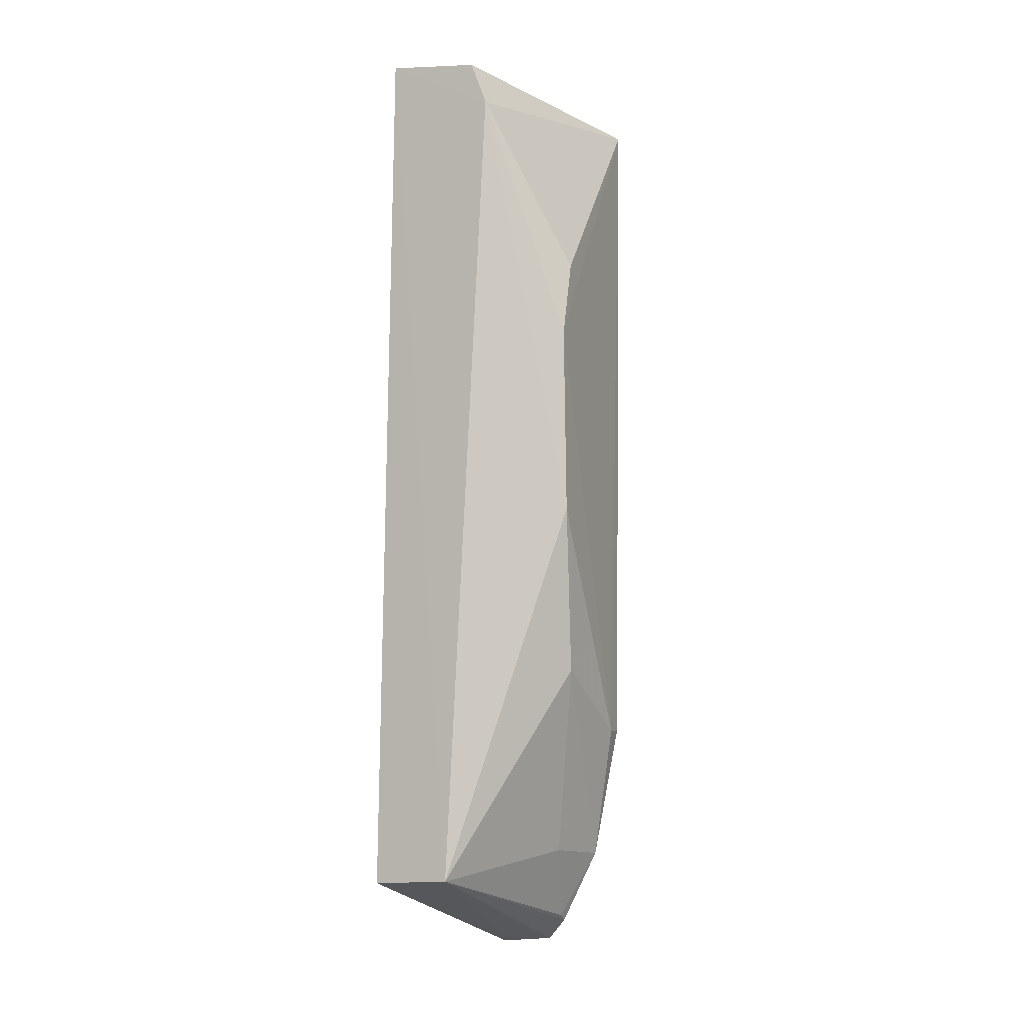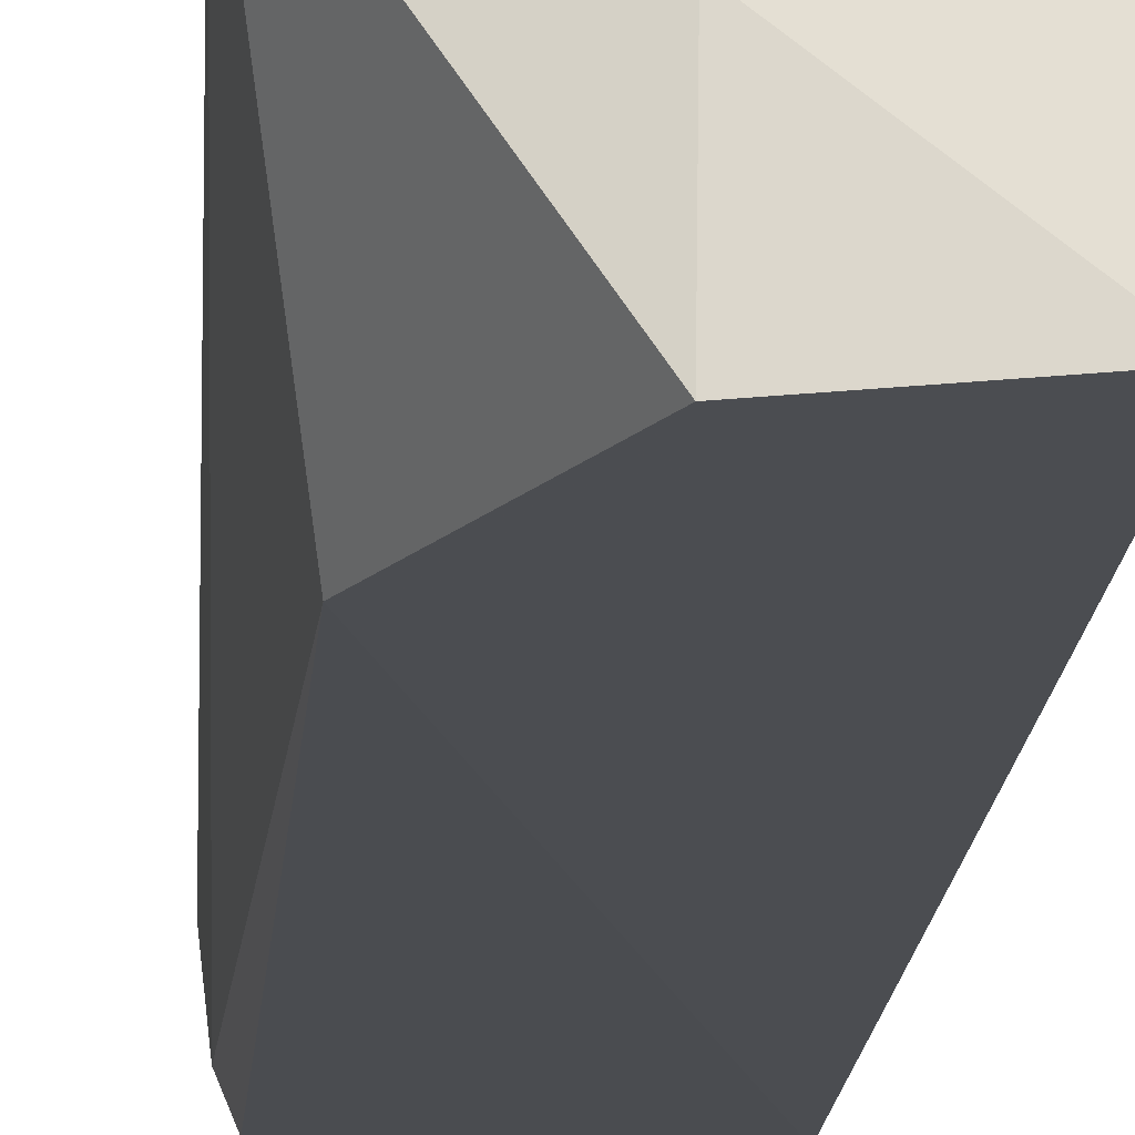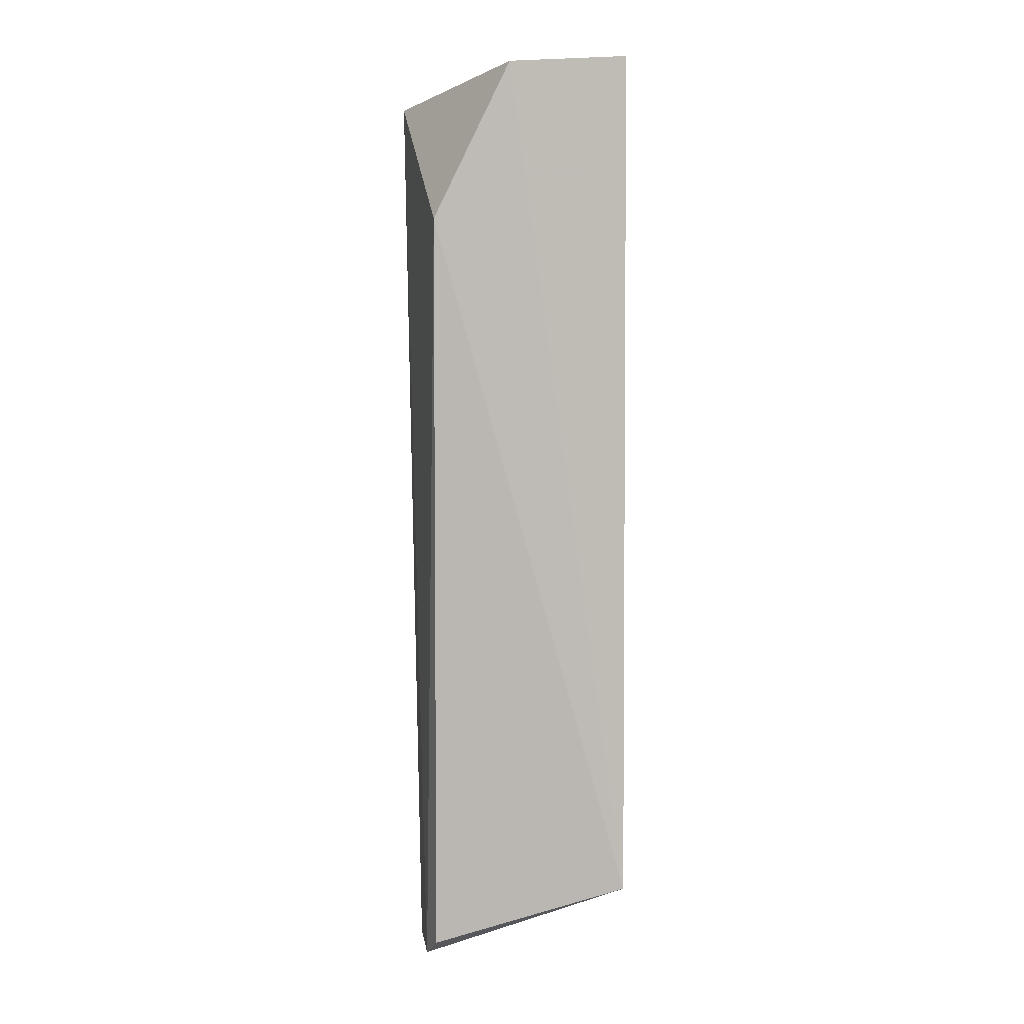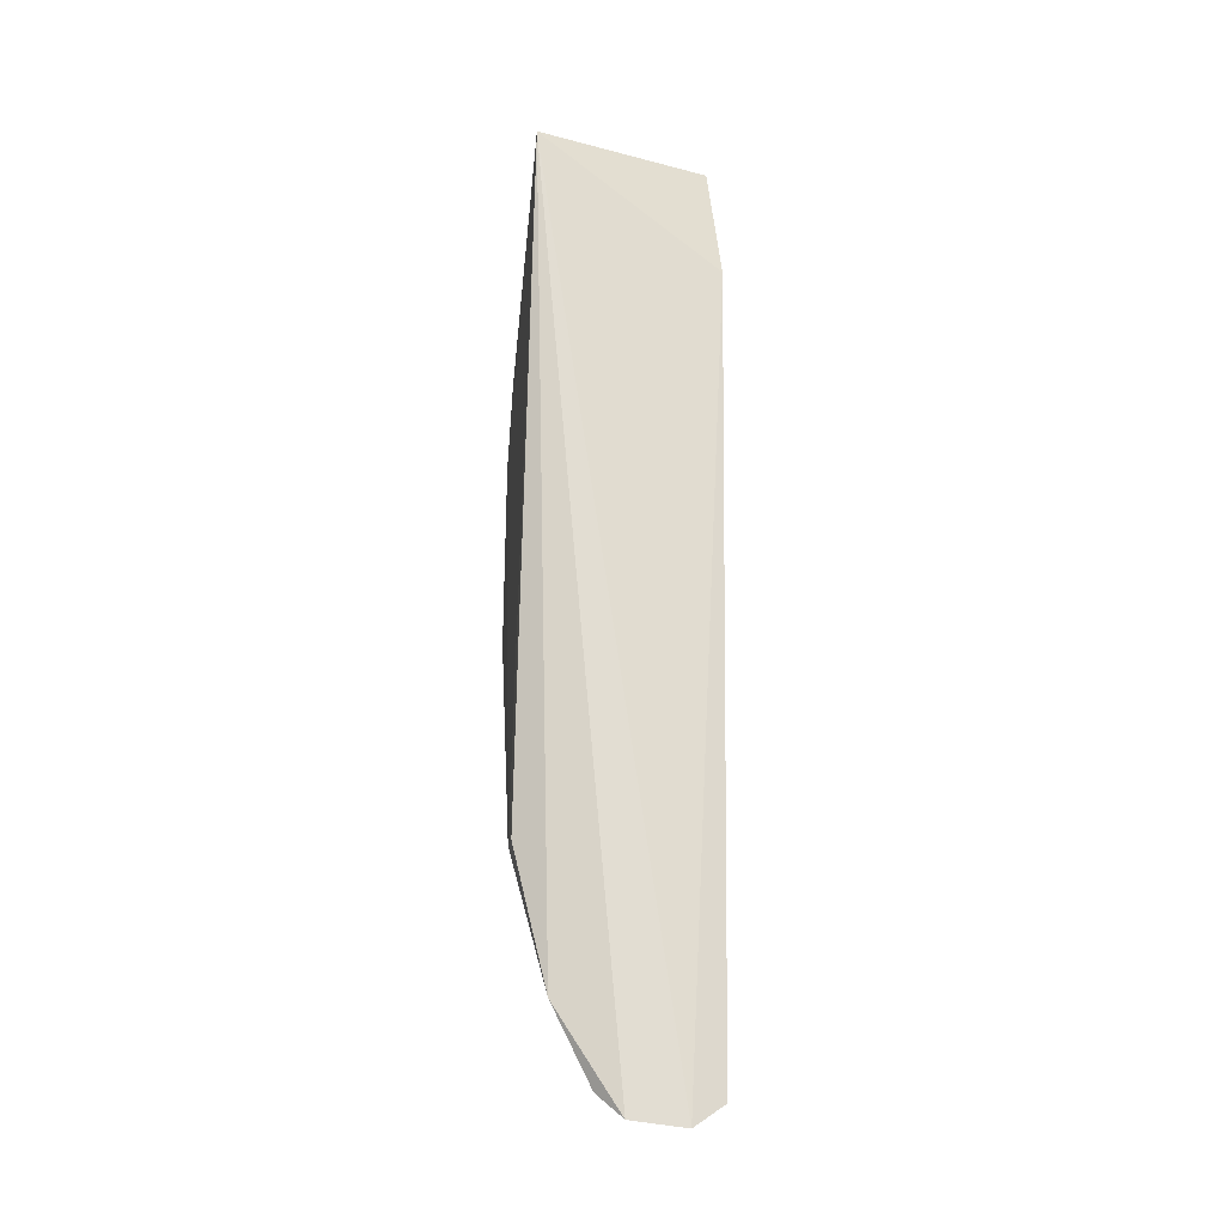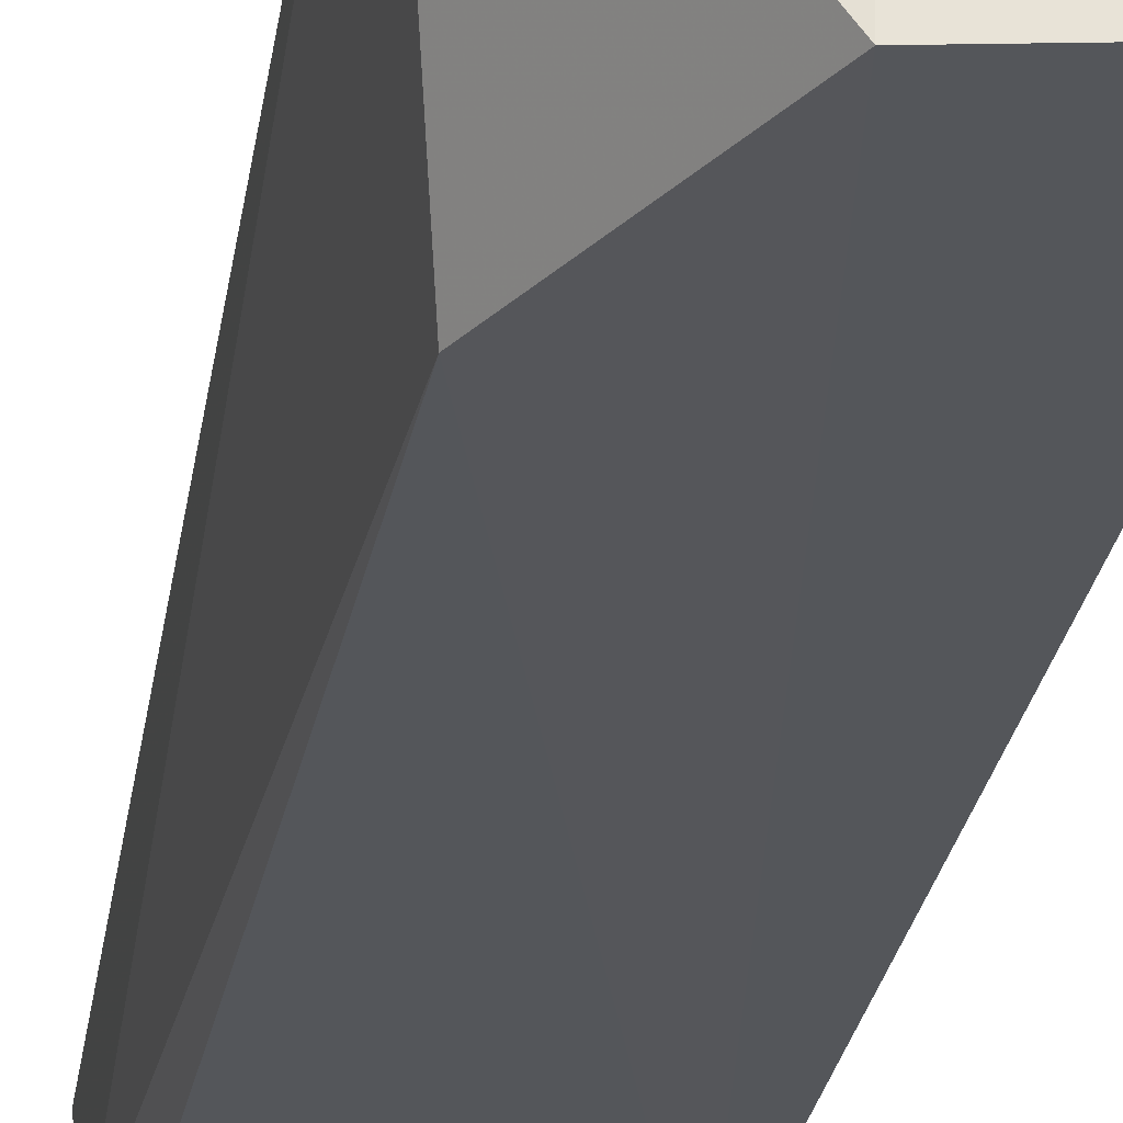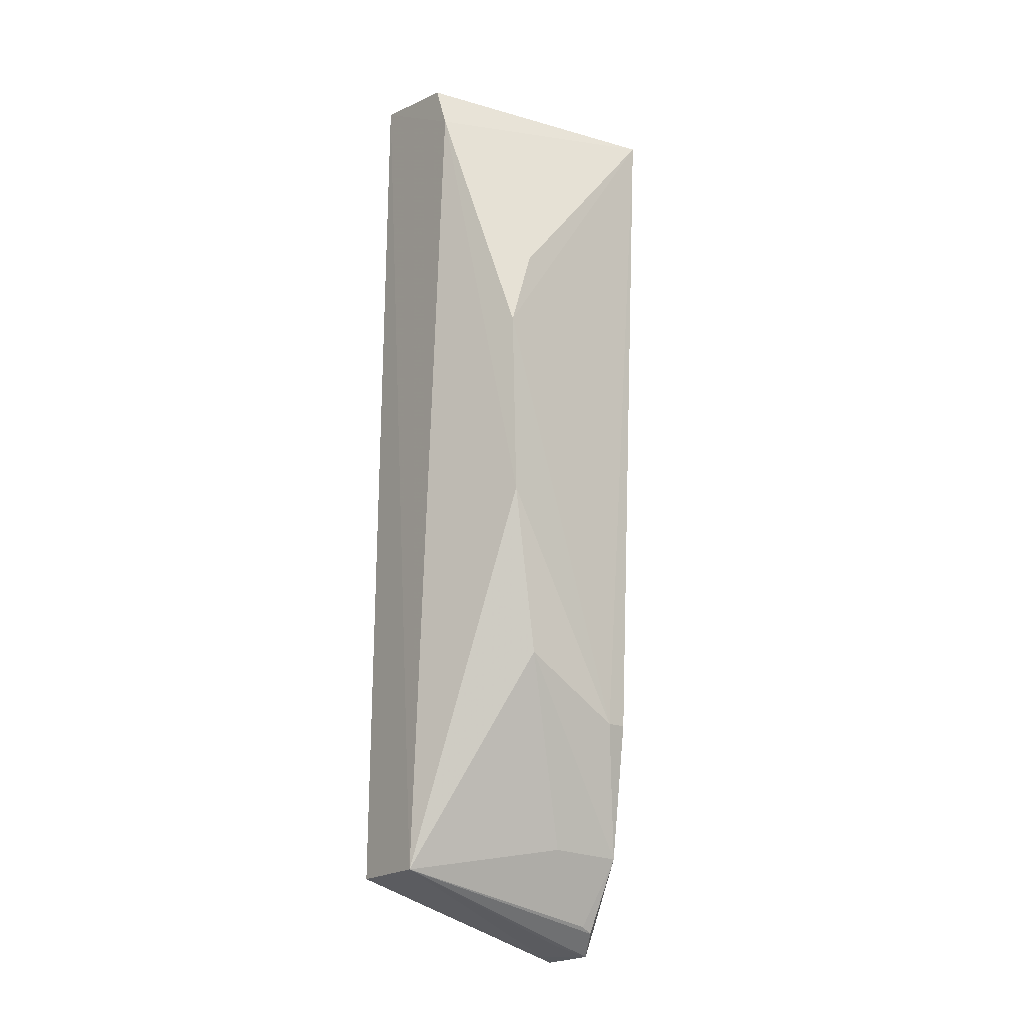
<metadata>
{"format":"obj","ext":"obj","renderer":"f3d","projection":"perspective","resolution":1024,"background":"white","views":[{"elev":-5.2,"azim":-63.0,"up":"+Y"},{"elev":-15.7,"azim":175.8,"up":"+Z"},{"elev":6.7,"azim":177.9,"up":"+Y"},{"elev":-22.0,"azim":86.4,"up":"+Y"},{"elev":-25.8,"azim":170.5,"up":"+Z"},{"elev":-14.9,"azim":-37.4,"up":"+Y"}]}
</metadata>
<code>
v -0.0484 -0.0106 0.02133
v -0.05006 -0.1069 0.01263
v -0.05195 -0.02392 0.002648
v -0.07275 -0.006531 0.004151
v -0.06822 -0.05767 0.02354
v -0.07294 -0.09864 0.00251
v -0.06015 -0.007233 0.00315
v -0.05073 -0.1075 0.007018
v -0.0525 -0.08222 0.02252
v -0.07275 -0.0122 0.01582
v -0.06032 -0.007456 0.01414
v -0.05183 -0.1052 0.003824
v -0.07312 -0.09802 0.01121
v -0.05129 -0.09652 0.01914
v -0.06859 -0.03813 0.02341
v -0.07268 -0.007666 0.01403
v -0.05236 -0.1069 0.007664
v -0.06505 -0.07527 0.02254
v -0.05263 -0.1037 0.01532
v -0.05472 -0.0822 0.02277
v -0.0659 -0.03012 0.02303
v -0.05353 -0.1057 0.01168
v -0.05802 -0.09568 0.01764
v -0.05148 -0.1044 0.01519
f 7 1 3
f 7 6 4
f 7 3 6
f 8 1 2
f 8 3 1
f 11 7 4
f 11 1 7
f 12 8 6
f 12 6 3
f 12 3 8
f 13 5 10
f 13 10 4
f 13 4 6
f 14 2 1
f 14 1 9
f 15 10 5
f 16 10 1
f 16 1 11
f 16 11 4
f 16 4 10
f 17 8 2
f 17 13 6
f 17 6 8
f 18 5 13
f 20 9 1
f 20 1 15
f 20 15 5
f 20 5 18
f 20 18 14
f 20 14 9
f 21 15 1
f 21 1 10
f 21 10 15
f 22 17 2
f 22 2 13
f 22 13 17
f 23 18 13
f 23 14 18
f 23 19 14
f 23 13 19
f 24 19 13
f 24 13 2
f 24 2 14
f 24 14 19

</code>
